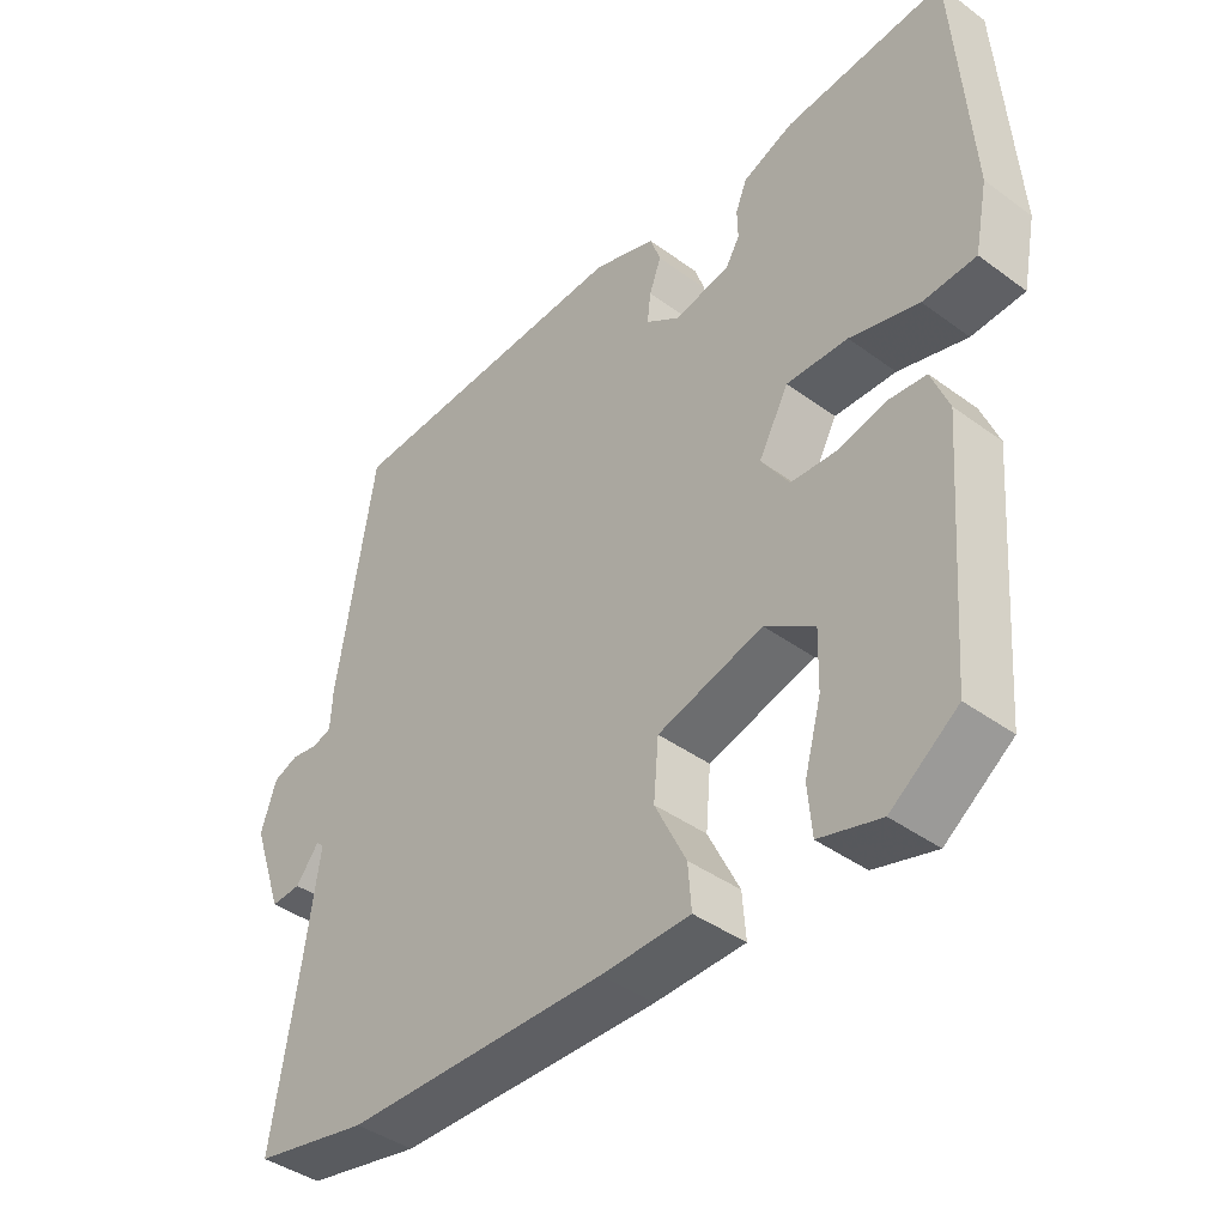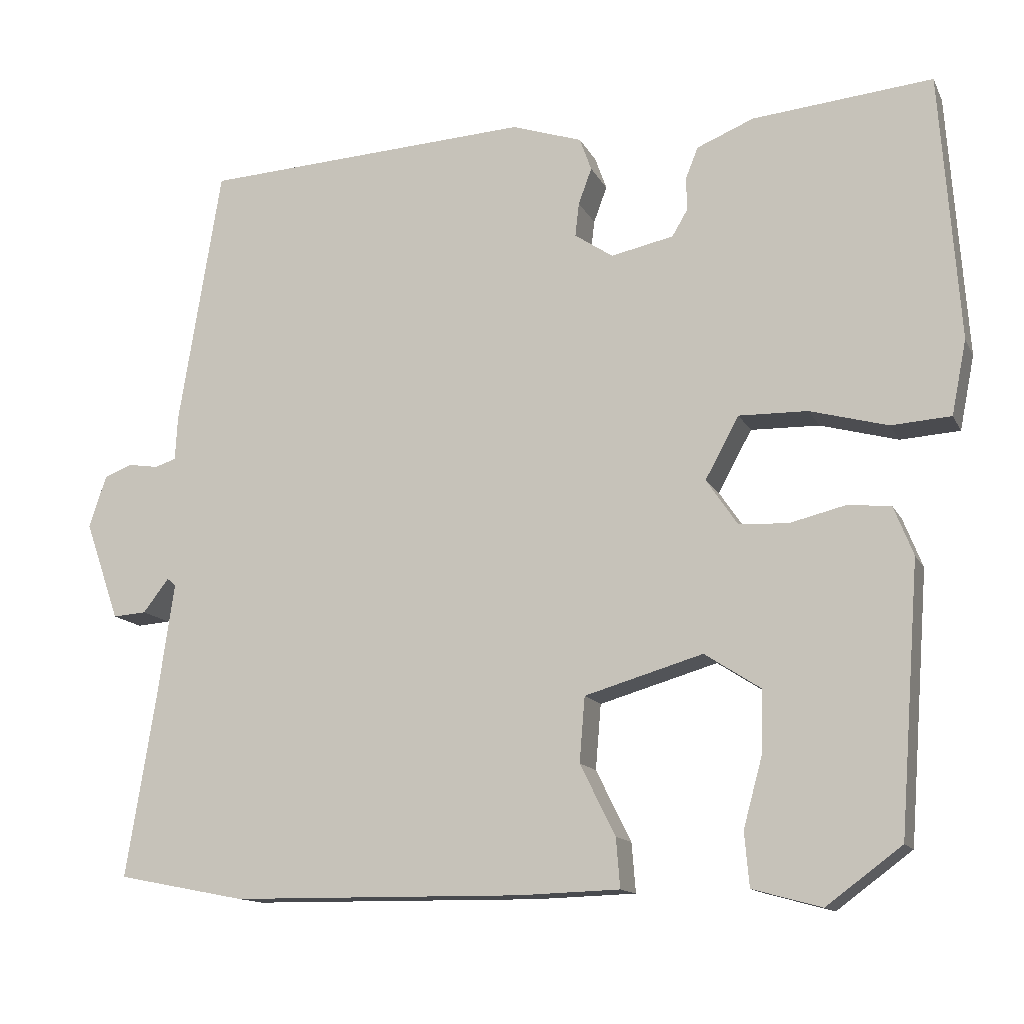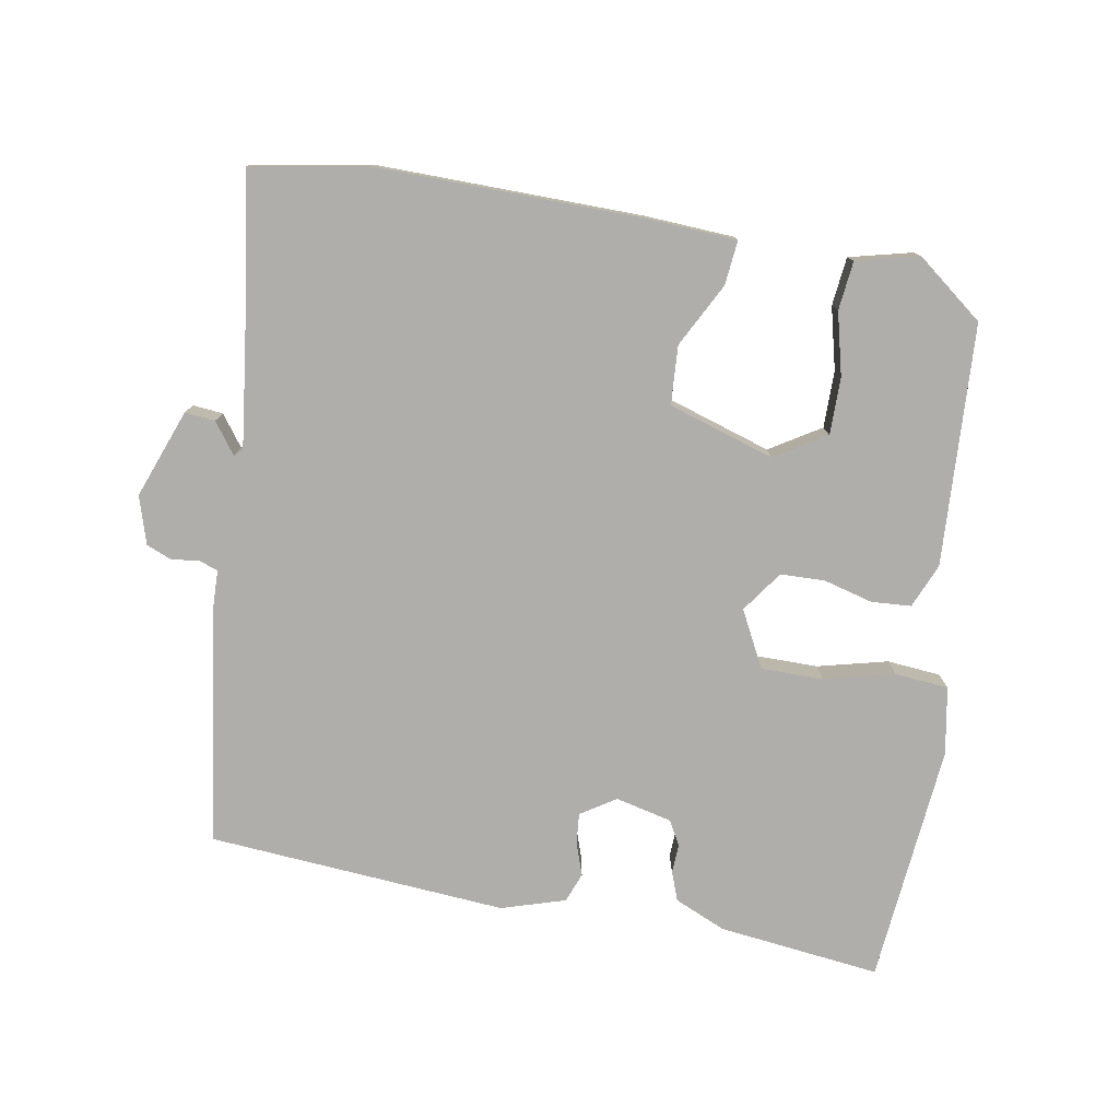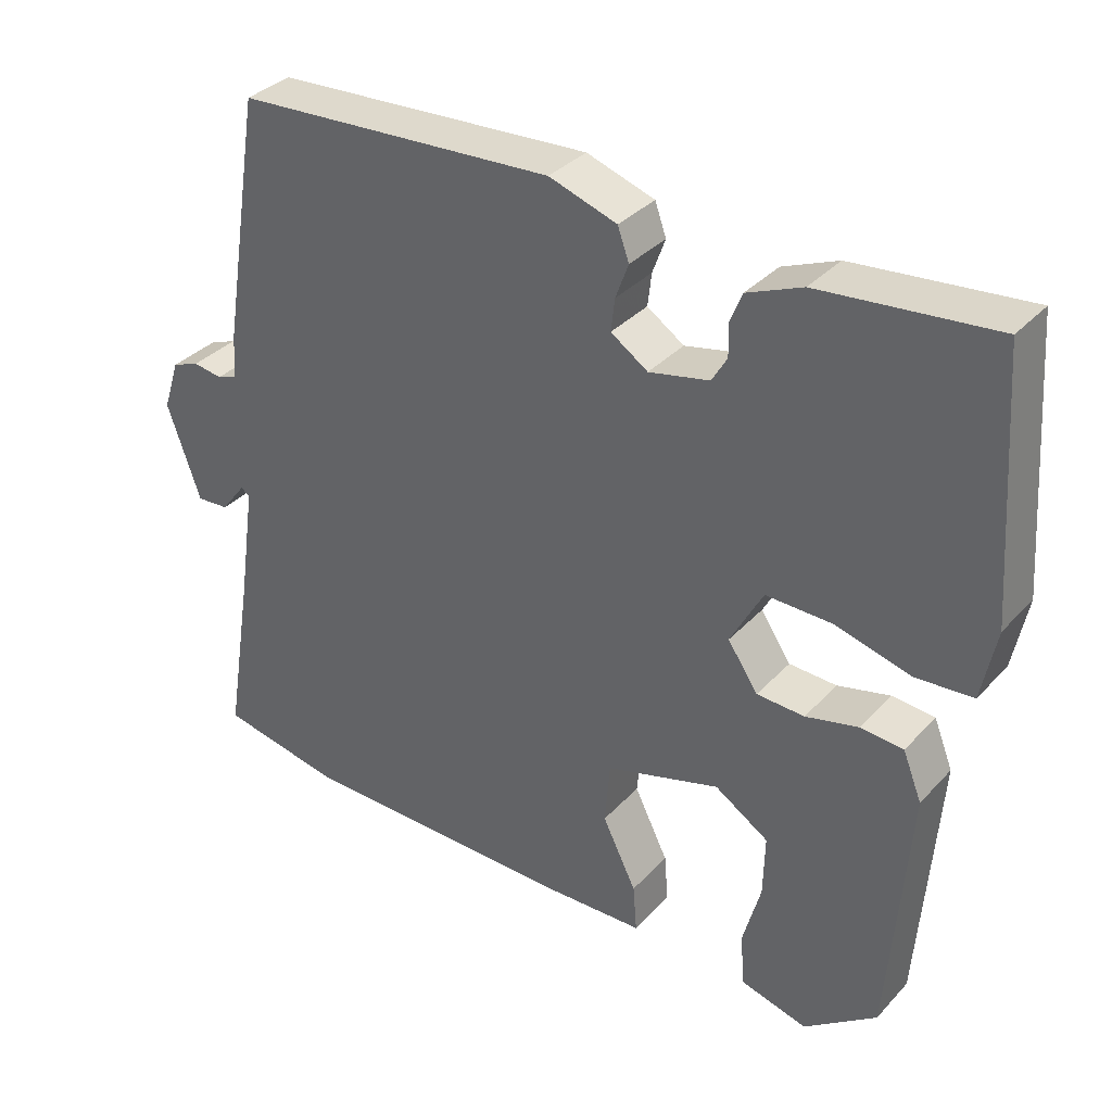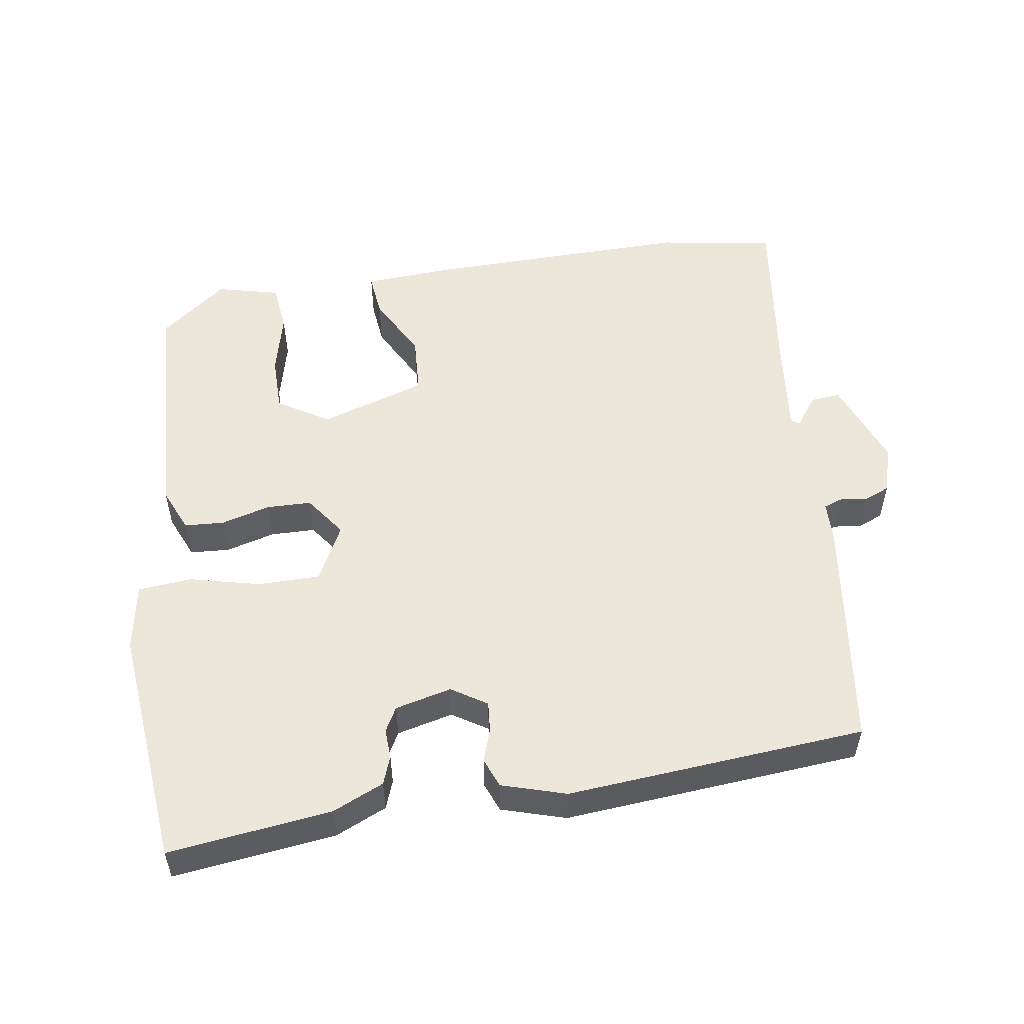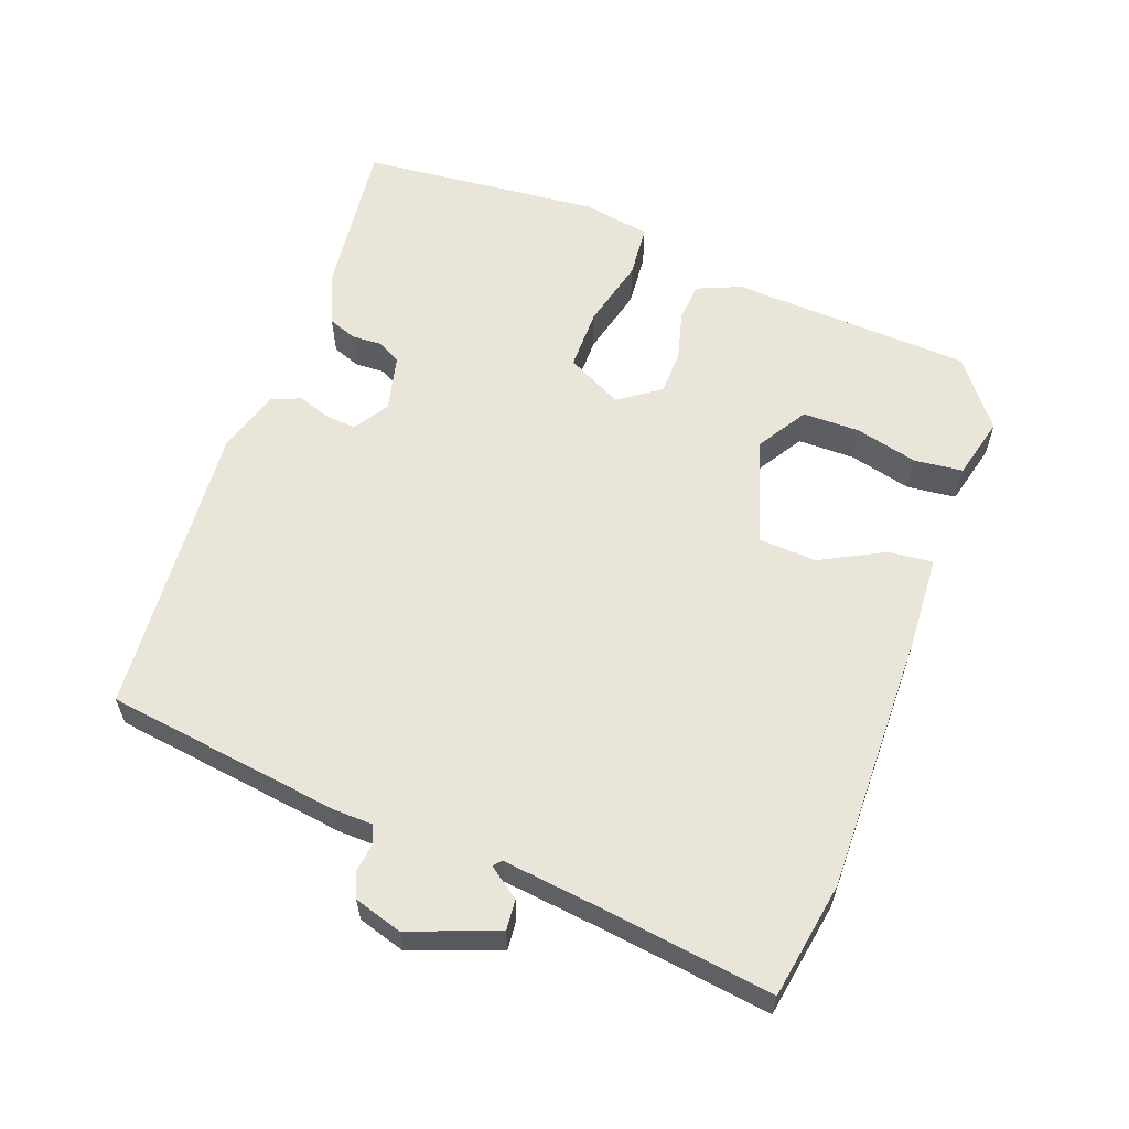
<metadata>
{"format":"obj","ext":"obj","renderer":"f3d","projection":"perspective","resolution":1024,"background":"white","views":[{"elev":-41.1,"azim":-131.7,"up":"+Z"},{"elev":-13.4,"azim":-161.5,"up":"+Z"},{"elev":-77.9,"azim":168.8,"up":"+Y"},{"elev":34.5,"azim":-144.1,"up":"+Z"},{"elev":53.3,"azim":-10.3,"up":"+Y"},{"elev":59.7,"azim":108.9,"up":"+Y"}]}
</metadata>
<code>
v 0.583 0.07 -0.484
v 0.419 0.07 -0.516
v 0.045 0.07 -0.52
v -0.083 0.07 -0.516
v -0.078 0.07 -0.453
v -0.033 0.07 -0.362
v -0.04 0.07 -0.279
v -0.191 0.07 -0.235
v -0.262 0.07 -0.281
v -0.26 0.07 -0.362
v -0.236 0.07 -0.45
v -0.242 0.07 -0.519
v -0.33 0.07 -0.543
v -0.426 0.07 -0.472
v -0.452 0.07 -0.131
v -0.427 0.07 -0.068
v -0.371 0.07 -0.063
v -0.301 0.07 -0.08
v -0.238 0.07 -0.077
v -0.198 0.07 -0.018
v -0.241 0.07 0.061
v -0.329 0.07 0.059
v -0.428 0.07 0.032
v -0.504 0.07 0.037
v -0.523 0.07 0.132
v -0.499 0.07 0.473
v -0.269 0.07 0.451
v -0.196 0.07 0.421
v -0.18 0.07 0.381
v -0.181 0.07 0.339
v -0.161 0.07 0.305
v -0.081 0.07 0.288
v -0.032 0.07 0.321
v -0.037 0.07 0.364
v -0.054 0.07 0.41
v -0.039 0.07 0.452
v 0.051 0.07 0.482
v 0.474 0.07 0.459
v 0.528 0.07 0.126
v 0.531 0.07 0.07
v 0.558 0.07 0.061
v 0.597 0.07 0.067
v 0.633 0.07 0.053
v 0.655 0.07 -0.014
v 0.611 0.07 -0.14
v 0.568 0.07 -0.137
v 0.535 0.07 -0.094
v 0.524 0.07 -0.104
v 0.546 0.07 -0.256
v 0.583 0 -0.484
v 0.419 0 -0.516
v 0.045 0 -0.52
v -0.083 0 -0.516
v -0.078 0 -0.453
v -0.033 0 -0.362
v -0.04 0 -0.279
v -0.191 0 -0.235
v -0.262 0 -0.281
v -0.26 0 -0.362
v -0.236 0 -0.45
v -0.242 0 -0.519
v -0.33 0 -0.543
v -0.426 0 -0.472
v -0.452 0 -0.131
v -0.427 0 -0.068
v -0.371 0 -0.063
v -0.301 0 -0.08
v -0.238 0 -0.077
v -0.198 0 -0.018
v -0.241 0 0.061
v -0.329 0 0.059
v -0.428 0 0.032
v -0.504 0 0.037
v -0.523 0 0.132
v -0.499 0 0.473
v -0.269 0 0.451
v -0.196 0 0.421
v -0.18 0 0.381
v -0.181 0 0.339
v -0.161 0 0.305
v -0.081 0 0.288
v -0.032 0 0.321
v -0.037 0 0.364
v -0.054 0 0.41
v -0.039 0 0.452
v 0.051 0 0.482
v 0.474 0 0.459
v 0.528 0 0.126
v 0.531 0 0.07
v 0.558 0 0.061
v 0.597 0 0.067
v 0.633 0 0.053
v 0.655 0 -0.014
v 0.611 0 -0.14
v 0.568 0 -0.137
v 0.535 0 -0.094
v 0.524 0 -0.104
v 0.546 0 -0.256
f 44 45 46 47
f 42 43 44 47
f 41 42 47 48
f 40 41 48
f 39 40 48
f 38 39 48
f 37 38 48
f 34 35 36 37
f 33 34 37 48
f 32 33 48 49
f 27 28 29 30
f 27 30 31
f 26 27 31
f 25 26 31
f 22 23 24 25
f 21 22 25 31
f 20 21 31 32
f 15 16 17 18
f 15 18 19
f 14 15 19
f 13 14 19 20
f 10 11 12 13
f 9 10 13
f 3 4 5 6
f 3 6 7
f 2 3 7
f 1 2 7
f 49 1 7
f 32 49 7 8
f 20 32 8 9
f 9 13 20
f 96 95 94 93
f 96 93 92 91
f 97 96 91 90
f 97 90 89
f 97 89 88
f 97 88 87
f 97 87 86
f 86 85 84 83
f 97 86 83 82
f 98 97 82 81
f 79 78 77 76
f 80 79 76
f 80 76 75
f 80 75 74
f 74 73 72 71
f 80 74 71 70
f 81 80 70 69
f 67 66 65 64
f 68 67 64
f 68 64 63
f 69 68 63 62
f 62 61 60 59
f 62 59 58
f 55 54 53 52
f 56 55 52
f 56 52 51
f 56 51 50
f 56 50 98
f 57 56 98 81
f 58 57 81 69
f 69 62 58
f 1 50 51 2
f 2 51 52 3
f 3 52 53 4
f 4 53 54 5
f 5 54 55 6
f 6 55 56 7
f 7 56 57 8
f 8 57 58 9
f 9 58 59 10
f 10 59 60 11
f 11 60 61 12
f 12 61 62 13
f 13 62 63 14
f 14 63 64 15
f 15 64 65 16
f 16 65 66 17
f 17 66 67 18
f 18 67 68 19
f 19 68 69 20
f 20 69 70 21
f 21 70 71 22
f 22 71 72 23
f 23 72 73 24
f 24 73 74 25
f 25 74 75 26
f 26 75 76 27
f 27 76 77 28
f 28 77 78 29
f 29 78 79 30
f 30 79 80 31
f 31 80 81 32
f 32 81 82 33
f 33 82 83 34
f 34 83 84 35
f 35 84 85 36
f 36 85 86 37
f 37 86 87 38
f 38 87 88 39
f 39 88 89 40
f 40 89 90 41
f 41 90 91 42
f 42 91 92 43
f 43 92 93 44
f 44 93 94 45
f 45 94 95 46
f 46 95 96 47
f 47 96 97 48
f 48 97 98 49
f 49 98 50 1

</code>
